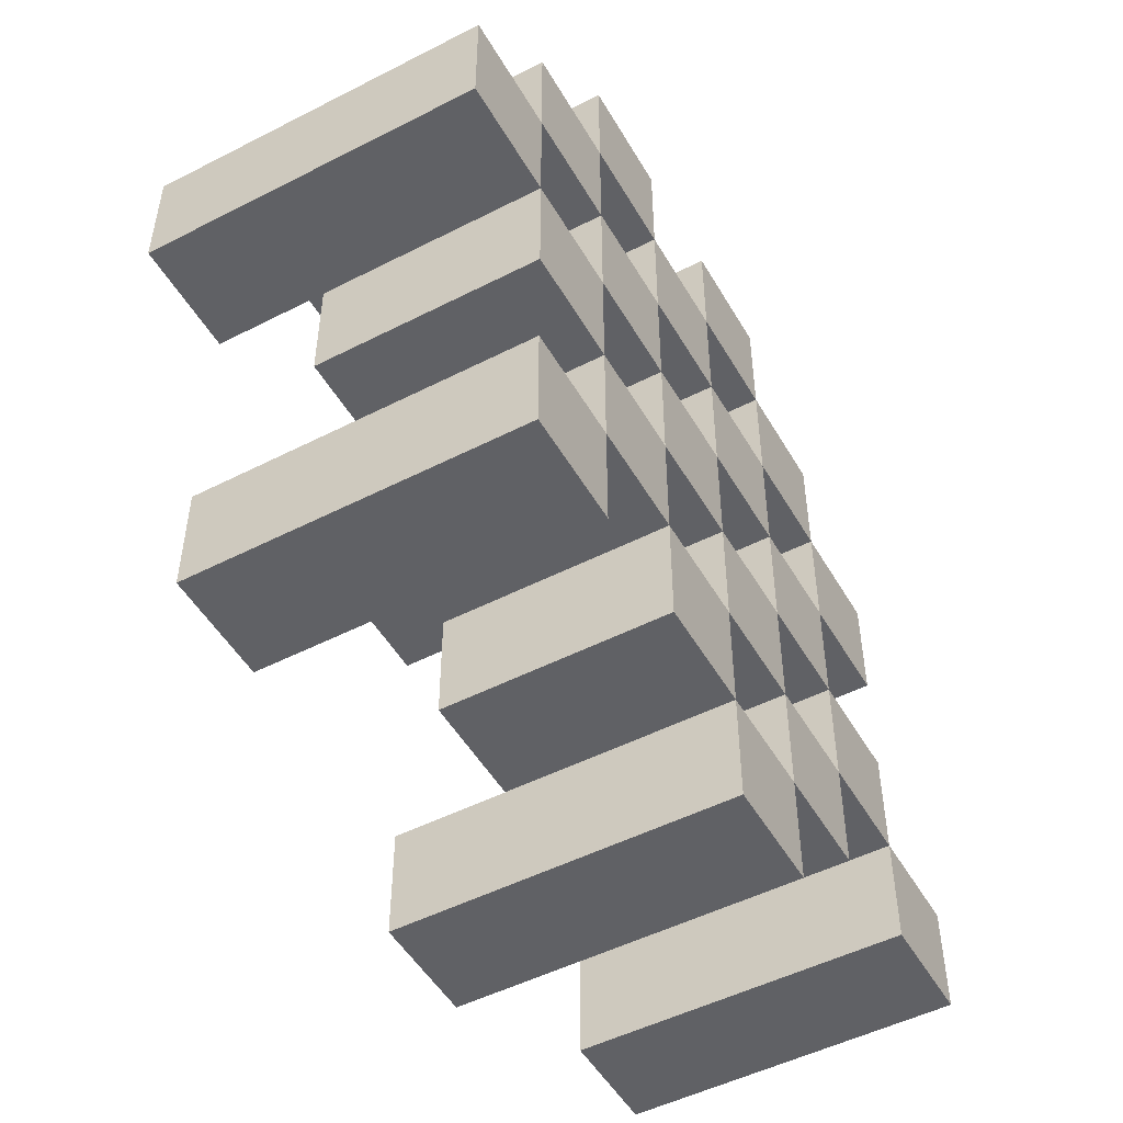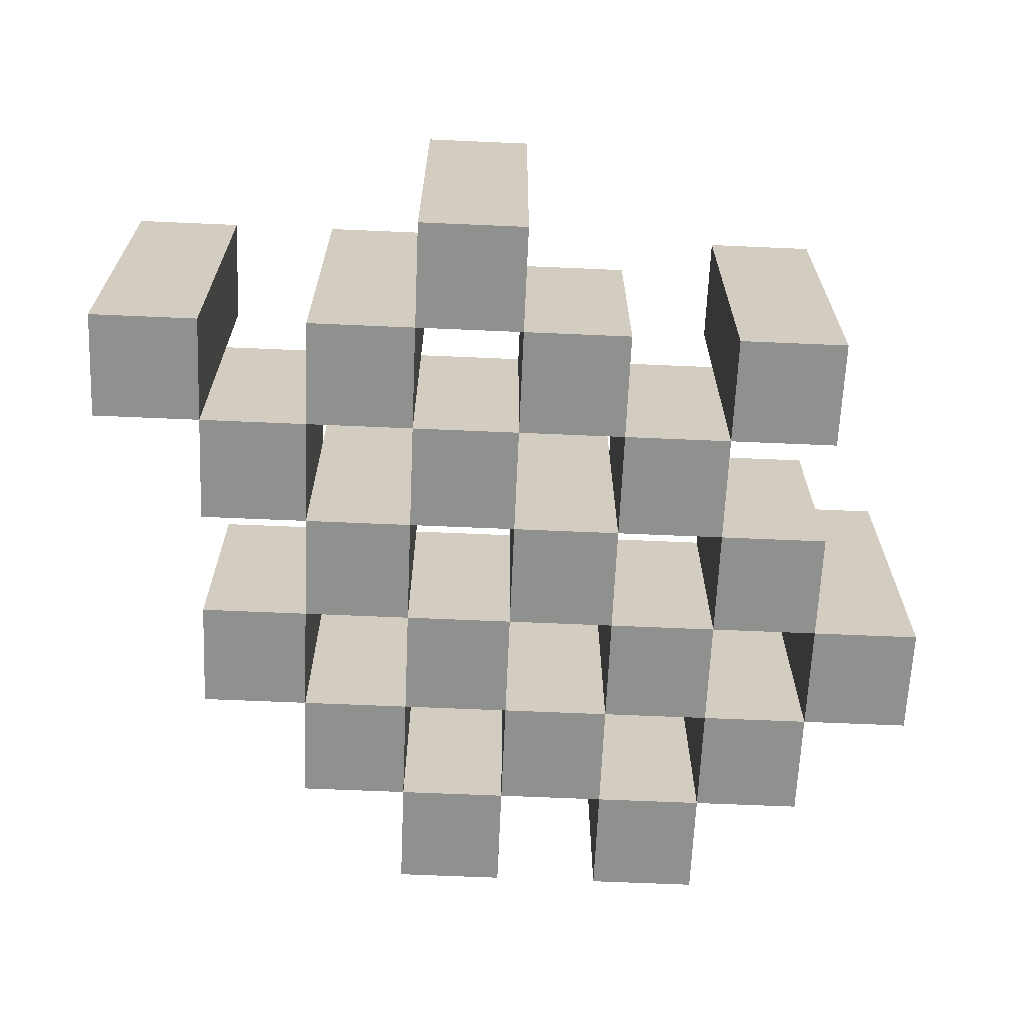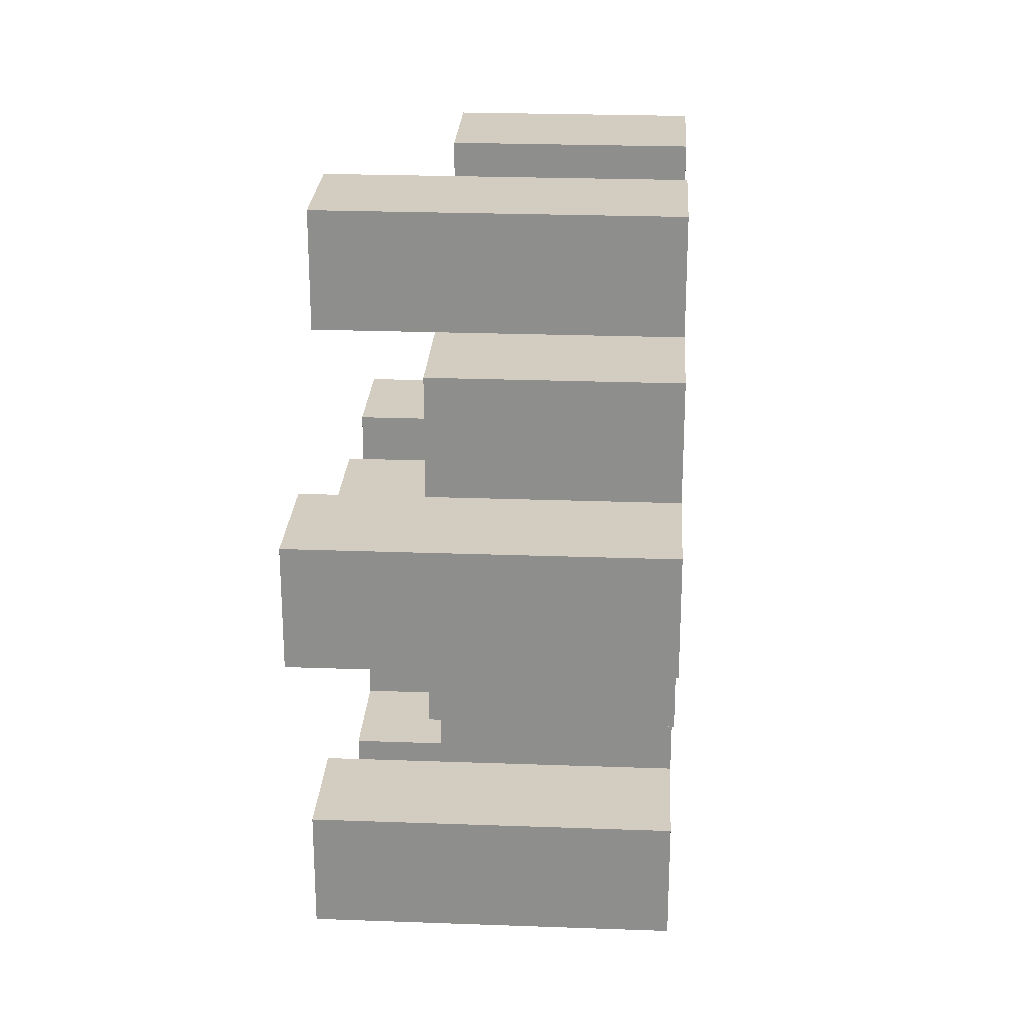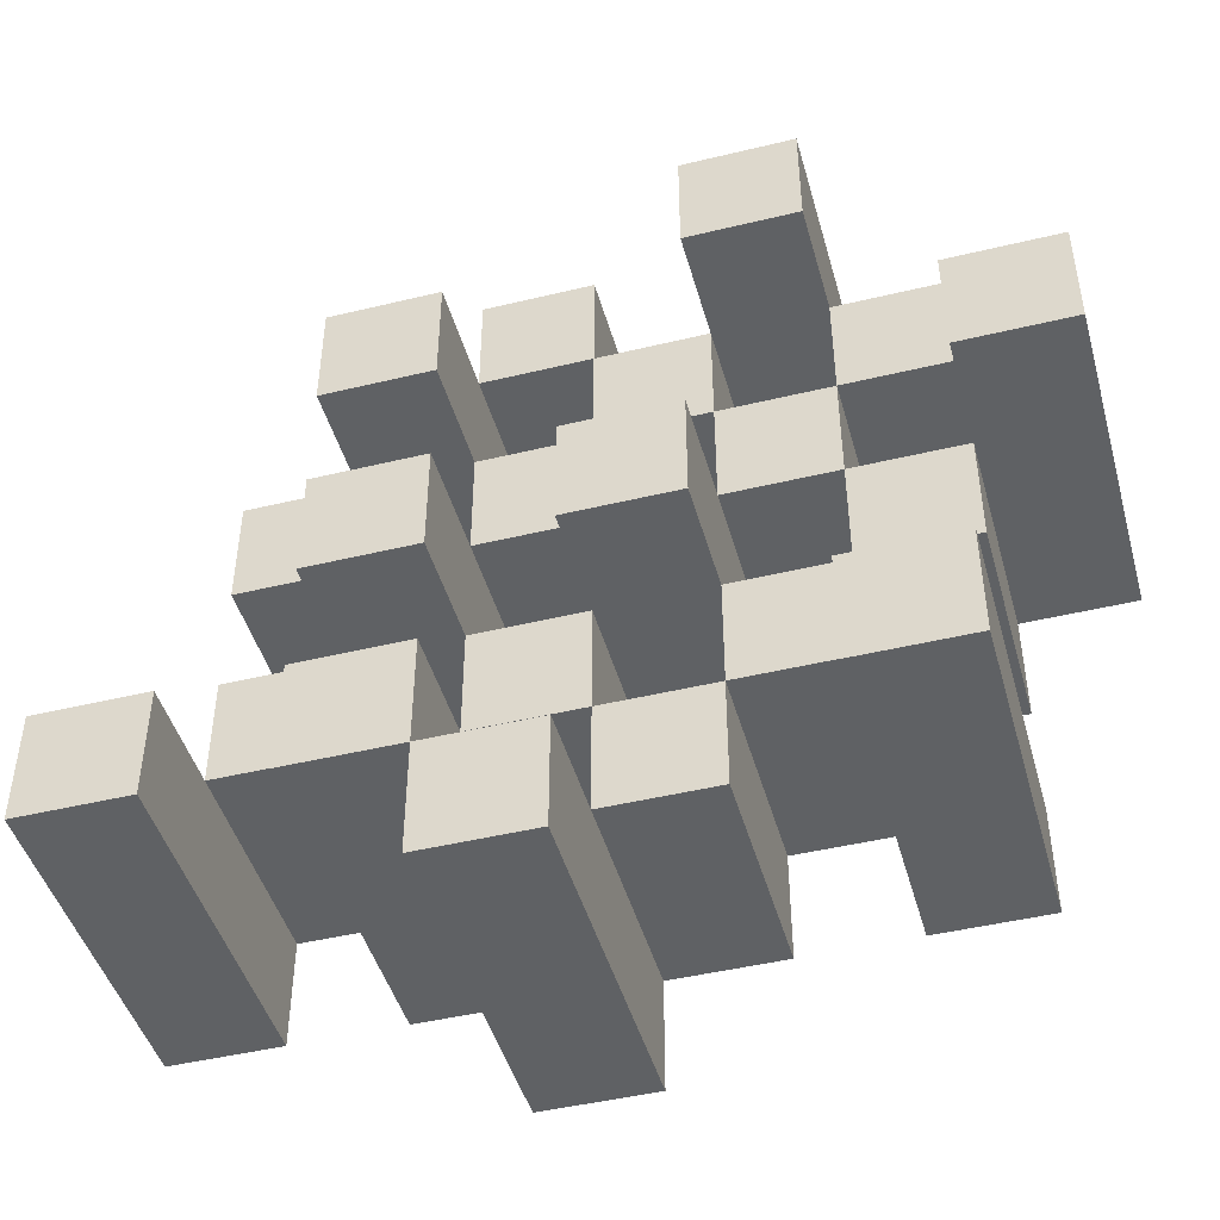
<metadata>
{"format":"obj","ext":"obj","renderer":"f3d","projection":"perspective","resolution":1024,"background":"white","views":[{"elev":-50.2,"azim":-60.7,"up":"+Z"},{"elev":-65.6,"azim":177.5,"up":"+Y"},{"elev":24.8,"azim":-86.6,"up":"+Z"},{"elev":-45.8,"azim":-164.5,"up":"+Z"}]}
</metadata>
<code>
o
v 1.1 0.9 12.6
v 1.1 0.9 12.5
v 1.1 1.2 12.6
v 1.1 1.2 12.5
v 1.2 0.9 12.7
v 1.2 0.9 12.6
v 1.2 0.9 12.5
v 1.2 0.9 12.4
v 1.2 0.9 12.3
v 1.2 0.9 12.2
v 1.2 1.1 12.7
v 1.2 1.1 12.6
v 1.2 1.1 12.5
v 1.2 1.1 12.4
v 1.2 1.2 12.3
v 1.2 1.2 12.2
v 1.3 0.9 12.8
v 1.3 0.9 12.7
v 1.3 0.9 12.6
v 1.3 0.9 12.5
v 1.3 0.9 12.4
v 1.3 0.9 12.3
v 1.3 1.1 12.7
v 1.3 1.1 12.6
v 1.3 1.1 12.5
v 1.3 1.1 12.4
v 1.3 1.1 12.3
v 1.3 1.2 12.8
v 1.3 1.2 12.7
v 1.4 0.9 12.7
v 1.4 0.9 12.6
v 1.4 0.9 12.5
v 1.4 0.9 12.4
v 1.4 0.9 12.3
v 1.4 0.9 12.2
v 1.4 1.1 12.7
v 1.4 1.1 12.6
v 1.4 1.1 12.5
v 1.4 1.1 12.4
v 1.4 1.1 12.3
v 1.4 1.1 12.2
v 1.4 1.2 12.5
v 1.4 1.2 12.4
v 1.5 0.9 12.8
v 1.5 0.9 12.7
v 1.5 0.9 12.6
v 1.5 0.9 12.5
v 1.5 0.9 12.4
v 1.5 0.9 12.3
v 1.5 0.9 12.2
v 1.5 0.9 12.1
v 1.5 1.1 12.8
v 1.5 1.1 12.7
v 1.5 1.1 12.6
v 1.5 1.1 12.5
v 1.5 1.1 12.4
v 1.5 1.1 12.3
v 1.5 1.1 12.2
v 1.5 1.2 12.2
v 1.5 1.2 12.1
v 1.6 0.9 12.7
v 1.6 0.9 12.6
v 1.6 0.9 12.5
v 1.6 0.9 12.4
v 1.6 0.9 12.3
v 1.6 0.9 12.2
v 1.6 1.1 12.7
v 1.6 1.1 12.6
v 1.6 1.1 12.5
v 1.6 1.1 12.4
v 1.6 1.1 12.3
v 1.6 1.2 12.7
v 1.6 1.2 12.6
v 1.6 1.2 12.5
v 1.6 1.2 12.4
v 1.6 1.2 12.3
v 1.6 1.2 12.2
v 1.7 0.9 12.6
v 1.7 0.9 12.5
v 1.7 0.9 12.4
v 1.7 0.9 12.3
v 1.7 1.1 12.6
v 1.7 1.1 12.5
v 1.7 1.1 12.4
v 1.7 1.1 12.3
v 1.8 0.9 12.3
v 1.8 0.9 12.2
v 1.8 1.1 12.3
v 1.8 1.2 12.3
v 1.8 1.2 12.2
v 1.2 0.9 12.6
v 1.2 0.9 12.5
v 1.2 1.1 12.6
v 1.2 1.1 12.5
v 1.2 1.2 12.6
v 1.2 1.2 12.5
v 1.3 0.9 12.7
v 1.3 0.9 12.6
v 1.3 0.9 12.5
v 1.3 0.9 12.4
v 1.3 0.9 12.3
v 1.3 0.9 12.2
v 1.3 1.1 12.7
v 1.3 1.1 12.6
v 1.3 1.1 12.5
v 1.3 1.1 12.4
v 1.3 1.1 12.3
v 1.3 1.2 12.3
v 1.3 1.2 12.2
v 1.4 0.9 12.8
v 1.4 0.9 12.7
v 1.4 0.9 12.6
v 1.4 0.9 12.5
v 1.4 0.9 12.4
v 1.4 0.9 12.3
v 1.4 1.1 12.7
v 1.4 1.1 12.6
v 1.4 1.1 12.5
v 1.4 1.1 12.4
v 1.4 1.1 12.3
v 1.4 1.2 12.8
v 1.4 1.2 12.7
v 1.5 0.9 12.7
v 1.5 0.9 12.6
v 1.5 0.9 12.5
v 1.5 0.9 12.4
v 1.5 0.9 12.3
v 1.5 0.9 12.2
v 1.5 1.1 12.7
v 1.5 1.1 12.6
v 1.5 1.1 12.5
v 1.5 1.1 12.4
v 1.5 1.1 12.3
v 1.5 1.1 12.2
v 1.5 1.2 12.5
v 1.5 1.2 12.4
v 1.6 0.9 12.8
v 1.6 0.9 12.7
v 1.6 0.9 12.6
v 1.6 0.9 12.5
v 1.6 0.9 12.4
v 1.6 0.9 12.3
v 1.6 0.9 12.2
v 1.6 0.9 12.1
v 1.6 1.1 12.8
v 1.6 1.1 12.7
v 1.6 1.1 12.6
v 1.6 1.1 12.5
v 1.6 1.1 12.4
v 1.6 1.1 12.3
v 1.6 1.2 12.2
v 1.6 1.2 12.1
v 1.7 0.9 12.7
v 1.7 0.9 12.6
v 1.7 0.9 12.5
v 1.7 0.9 12.4
v 1.7 0.9 12.3
v 1.7 0.9 12.2
v 1.7 1.1 12.6
v 1.7 1.1 12.5
v 1.7 1.1 12.4
v 1.7 1.1 12.3
v 1.7 1.2 12.7
v 1.7 1.2 12.6
v 1.7 1.2 12.5
v 1.7 1.2 12.4
v 1.7 1.2 12.3
v 1.7 1.2 12.2
v 1.8 0.9 12.6
v 1.8 0.9 12.5
v 1.8 0.9 12.4
v 1.8 0.9 12.3
v 1.8 1.1 12.6
v 1.8 1.1 12.5
v 1.8 1.1 12.4
v 1.8 1.1 12.3
v 1.9 0.9 12.3
v 1.9 0.9 12.2
v 1.9 1.2 12.3
v 1.9 1.2 12.2
v 1.3 0.9 12.8
v 1.3 1.2 12.8
v 1.4 0.9 12.8
v 1.4 1.2 12.8
v 1.5 0.9 12.8
v 1.5 1.1 12.8
v 1.6 0.9 12.8
v 1.6 1.1 12.8
v 1.2 0.9 12.7
v 1.2 1.1 12.7
v 1.3 0.9 12.7
v 1.3 1.1 12.7
v 1.4 0.9 12.7
v 1.4 1.1 12.7
v 1.5 0.9 12.7
v 1.5 1.1 12.7
v 1.6 0.9 12.7
v 1.6 1.1 12.7
v 1.6 1.2 12.7
v 1.7 0.9 12.7
v 1.7 1.2 12.7
v 1.1 0.9 12.6
v 1.1 1.2 12.6
v 1.2 0.9 12.6
v 1.2 1.1 12.6
v 1.2 1.2 12.6
v 1.3 0.9 12.6
v 1.3 1.1 12.6
v 1.4 0.9 12.6
v 1.4 1.1 12.6
v 1.5 0.9 12.6
v 1.5 1.1 12.6
v 1.6 0.9 12.6
v 1.6 1.1 12.6
v 1.7 0.9 12.6
v 1.7 1.1 12.6
v 1.8 0.9 12.6
v 1.8 1.1 12.6
v 1.2 0.9 12.5
v 1.2 1.1 12.5
v 1.3 0.9 12.5
v 1.3 1.1 12.5
v 1.4 0.9 12.5
v 1.4 1.1 12.5
v 1.4 1.2 12.5
v 1.5 0.9 12.5
v 1.5 1.1 12.5
v 1.5 1.2 12.5
v 1.6 0.9 12.5
v 1.6 1.1 12.5
v 1.6 1.2 12.5
v 1.7 0.9 12.5
v 1.7 1.1 12.5
v 1.7 1.2 12.5
v 1.3 0.9 12.4
v 1.3 1.1 12.4
v 1.4 0.9 12.4
v 1.4 1.1 12.4
v 1.5 0.9 12.4
v 1.5 1.1 12.4
v 1.6 0.9 12.4
v 1.6 1.1 12.4
v 1.7 0.9 12.4
v 1.7 1.1 12.4
v 1.8 0.9 12.4
v 1.8 1.1 12.4
v 1.2 0.9 12.3
v 1.2 1.2 12.3
v 1.3 0.9 12.3
v 1.3 1.1 12.3
v 1.3 1.2 12.3
v 1.4 0.9 12.3
v 1.4 1.1 12.3
v 1.5 0.9 12.3
v 1.5 1.1 12.3
v 1.6 0.9 12.3
v 1.6 1.1 12.3
v 1.6 1.2 12.3
v 1.7 0.9 12.3
v 1.7 1.1 12.3
v 1.7 1.2 12.3
v 1.8 0.9 12.3
v 1.8 1.1 12.3
v 1.8 1.2 12.3
v 1.9 0.9 12.3
v 1.9 1.2 12.3
v 1.5 0.9 12.2
v 1.5 1.1 12.2
v 1.5 1.2 12.2
v 1.6 0.9 12.2
v 1.6 1.2 12.2
v 1.3 0.9 12.7
v 1.3 1.1 12.7
v 1.3 1.2 12.7
v 1.4 0.9 12.7
v 1.4 1.1 12.7
v 1.4 1.2 12.7
v 1.5 0.9 12.7
v 1.5 1.1 12.7
v 1.6 0.9 12.7
v 1.6 1.1 12.7
v 1.2 0.9 12.6
v 1.2 1.1 12.6
v 1.3 0.9 12.6
v 1.3 1.1 12.6
v 1.4 0.9 12.6
v 1.4 1.1 12.6
v 1.5 0.9 12.6
v 1.5 1.1 12.6
v 1.6 0.9 12.6
v 1.6 1.1 12.6
v 1.6 1.2 12.6
v 1.7 0.9 12.6
v 1.7 1.1 12.6
v 1.7 1.2 12.6
v 1.1 0.9 12.5
v 1.1 1.2 12.5
v 1.2 0.9 12.5
v 1.2 1.1 12.5
v 1.2 1.2 12.5
v 1.3 0.9 12.5
v 1.3 1.1 12.5
v 1.4 0.9 12.5
v 1.4 1.1 12.5
v 1.5 0.9 12.5
v 1.5 1.1 12.5
v 1.6 0.9 12.5
v 1.6 1.1 12.5
v 1.7 0.9 12.5
v 1.7 1.1 12.5
v 1.8 0.9 12.5
v 1.8 1.1 12.5
v 1.2 0.9 12.4
v 1.2 1.1 12.4
v 1.3 0.9 12.4
v 1.3 1.1 12.4
v 1.4 0.9 12.4
v 1.4 1.1 12.4
v 1.4 1.2 12.4
v 1.5 0.9 12.4
v 1.5 1.1 12.4
v 1.5 1.2 12.4
v 1.6 0.9 12.4
v 1.6 1.1 12.4
v 1.6 1.2 12.4
v 1.7 0.9 12.4
v 1.7 1.1 12.4
v 1.7 1.2 12.4
v 1.3 0.9 12.3
v 1.3 1.1 12.3
v 1.4 0.9 12.3
v 1.4 1.1 12.3
v 1.5 0.9 12.3
v 1.5 1.1 12.3
v 1.6 0.9 12.3
v 1.6 1.1 12.3
v 1.7 0.9 12.3
v 1.7 1.1 12.3
v 1.8 0.9 12.3
v 1.8 1.1 12.3
v 1.2 0.9 12.2
v 1.2 1.2 12.2
v 1.3 0.9 12.2
v 1.3 1.2 12.2
v 1.4 0.9 12.2
v 1.4 1.1 12.2
v 1.5 0.9 12.2
v 1.5 1.1 12.2
v 1.6 0.9 12.2
v 1.6 1.2 12.2
v 1.7 0.9 12.2
v 1.7 1.2 12.2
v 1.8 0.9 12.2
v 1.8 1.2 12.2
v 1.9 0.9 12.2
v 1.9 1.2 12.2
v 1.5 0.9 12.1
v 1.5 1.2 12.1
v 1.6 0.9 12.1
v 1.6 1.2 12.1
v 1.3 0.9 12.8
v 1.4 0.9 12.8
v 1.5 0.9 12.8
v 1.6 0.9 12.8
v 1.2 0.9 12.7
v 1.3 0.9 12.7
v 1.4 0.9 12.7
v 1.5 0.9 12.7
v 1.6 0.9 12.7
v 1.7 0.9 12.7
v 1.1 0.9 12.6
v 1.2 0.9 12.6
v 1.3 0.9 12.6
v 1.4 0.9 12.6
v 1.5 0.9 12.6
v 1.6 0.9 12.6
v 1.7 0.9 12.6
v 1.8 0.9 12.6
v 1.1 0.9 12.5
v 1.2 0.9 12.5
v 1.3 0.9 12.5
v 1.4 0.9 12.5
v 1.5 0.9 12.5
v 1.6 0.9 12.5
v 1.7 0.9 12.5
v 1.8 0.9 12.5
v 1.2 0.9 12.4
v 1.3 0.9 12.4
v 1.4 0.9 12.4
v 1.5 0.9 12.4
v 1.6 0.9 12.4
v 1.7 0.9 12.4
v 1.8 0.9 12.4
v 1.2 0.9 12.3
v 1.3 0.9 12.3
v 1.4 0.9 12.3
v 1.5 0.9 12.3
v 1.6 0.9 12.3
v 1.7 0.9 12.3
v 1.8 0.9 12.3
v 1.9 0.9 12.3
v 1.2 0.9 12.2
v 1.3 0.9 12.2
v 1.4 0.9 12.2
v 1.5 0.9 12.2
v 1.6 0.9 12.2
v 1.7 0.9 12.2
v 1.8 0.9 12.2
v 1.9 0.9 12.2
v 1.5 0.9 12.1
v 1.6 0.9 12.1
v 1.5 1.1 12.8
v 1.6 1.1 12.8
v 1.2 1.1 12.7
v 1.3 1.1 12.7
v 1.4 1.1 12.7
v 1.5 1.1 12.7
v 1.6 1.1 12.7
v 1.2 1.1 12.6
v 1.3 1.1 12.6
v 1.4 1.1 12.6
v 1.5 1.1 12.6
v 1.6 1.1 12.6
v 1.7 1.1 12.6
v 1.8 1.1 12.6
v 1.2 1.1 12.5
v 1.3 1.1 12.5
v 1.4 1.1 12.5
v 1.5 1.1 12.5
v 1.6 1.1 12.5
v 1.7 1.1 12.5
v 1.8 1.1 12.5
v 1.2 1.1 12.4
v 1.3 1.1 12.4
v 1.4 1.1 12.4
v 1.5 1.1 12.4
v 1.6 1.1 12.4
v 1.7 1.1 12.4
v 1.8 1.1 12.4
v 1.3 1.1 12.3
v 1.4 1.1 12.3
v 1.5 1.1 12.3
v 1.6 1.1 12.3
v 1.7 1.1 12.3
v 1.8 1.1 12.3
v 1.4 1.1 12.2
v 1.5 1.1 12.2
v 1.3 1.2 12.8
v 1.4 1.2 12.8
v 1.3 1.2 12.7
v 1.4 1.2 12.7
v 1.6 1.2 12.7
v 1.7 1.2 12.7
v 1.1 1.2 12.6
v 1.2 1.2 12.6
v 1.6 1.2 12.6
v 1.7 1.2 12.6
v 1.1 1.2 12.5
v 1.2 1.2 12.5
v 1.4 1.2 12.5
v 1.5 1.2 12.5
v 1.6 1.2 12.5
v 1.7 1.2 12.5
v 1.4 1.2 12.4
v 1.5 1.2 12.4
v 1.6 1.2 12.4
v 1.7 1.2 12.4
v 1.2 1.2 12.3
v 1.3 1.2 12.3
v 1.6 1.2 12.3
v 1.7 1.2 12.3
v 1.8 1.2 12.3
v 1.9 1.2 12.3
v 1.2 1.2 12.2
v 1.3 1.2 12.2
v 1.5 1.2 12.2
v 1.6 1.2 12.2
v 1.7 1.2 12.2
v 1.8 1.2 12.2
v 1.9 1.2 12.2
v 1.5 1.2 12.1
v 1.6 1.2 12.1
f 3 2 1
f 4 2 3
f 11 6 5
f 12 6 11
f 13 8 7
f 14 8 13
f 15 10 9
f 16 10 15
f 23 18 17
f 24 20 19
f 25 20 24
f 26 22 21
f 27 22 26
f 28 23 17
f 29 23 28
f 36 31 30
f 37 31 36
f 38 33 32
f 39 33 38
f 40 35 34
f 41 35 40
f 42 39 38
f 43 39 42
f 52 45 44
f 53 45 52
f 54 47 46
f 55 47 54
f 56 49 48
f 57 49 56
f 58 51 50
f 59 51 58
f 60 51 59
f 67 62 61
f 68 62 67
f 69 64 63
f 70 64 69
f 71 66 65
f 72 68 67
f 73 68 72
f 74 70 69
f 75 70 74
f 76 66 71
f 77 66 76
f 82 79 78
f 83 79 82
f 84 81 80
f 85 81 84
f 88 87 86
f 89 87 88
f 90 87 89
f 91 92 93
f 93 92 94
f 93 94 95
f 95 94 96
f 97 98 103
f 103 98 104
f 99 100 105
f 105 100 106
f 101 102 107
f 107 102 108
f 108 102 109
f 110 111 116
f 112 113 117
f 117 113 118
f 114 115 119
f 119 115 120
f 110 116 121
f 121 116 122
f 123 124 129
f 129 124 130
f 125 126 131
f 131 126 132
f 127 128 133
f 133 128 134
f 131 132 135
f 135 132 136
f 137 138 145
f 145 138 146
f 139 140 147
f 147 140 148
f 141 142 149
f 149 142 150
f 143 144 151
f 151 144 152
f 153 154 159
f 155 156 160
f 160 156 161
f 157 158 162
f 153 159 163
f 163 159 164
f 160 161 165
f 165 161 166
f 162 158 167
f 167 158 168
f 169 170 173
f 173 170 174
f 171 172 175
f 175 172 176
f 177 178 179
f 179 178 180
f 183 182 181
f 184 182 183
f 187 186 185
f 188 186 187
f 191 190 189
f 192 190 191
f 195 194 193
f 196 194 195
f 200 198 197
f 200 199 198
f 201 199 200
f 204 203 202
f 205 203 204
f 206 203 205
f 209 208 207
f 210 208 209
f 213 212 211
f 214 212 213
f 217 216 215
f 218 216 217
f 221 220 219
f 222 220 221
f 226 224 223
f 226 225 224
f 227 225 226
f 228 225 227
f 232 230 229
f 232 231 230
f 233 231 232
f 234 231 233
f 237 236 235
f 238 236 237
f 241 240 239
f 242 240 241
f 245 244 243
f 246 244 245
f 249 248 247
f 250 248 249
f 251 248 250
f 254 253 252
f 255 253 254
f 259 257 256
f 259 258 257
f 260 258 259
f 261 258 260
f 265 263 262
f 265 264 263
f 266 264 265
f 270 268 267
f 270 269 268
f 271 269 270
f 272 273 275
f 273 274 275
f 275 274 276
f 276 274 277
f 278 279 280
f 280 279 281
f 282 283 284
f 284 283 285
f 286 287 288
f 288 287 289
f 290 291 293
f 291 292 293
f 293 292 294
f 294 292 295
f 296 297 298
f 298 297 299
f 299 297 300
f 301 302 303
f 303 302 304
f 305 306 307
f 307 306 308
f 309 310 311
f 311 310 312
f 313 314 315
f 315 314 316
f 317 318 320
f 318 319 320
f 320 319 321
f 321 319 322
f 323 324 326
f 324 325 326
f 326 325 327
f 327 325 328
f 329 330 331
f 331 330 332
f 333 334 335
f 335 334 336
f 337 338 339
f 339 338 340
f 341 342 343
f 343 342 344
f 345 346 347
f 347 346 348
f 349 350 351
f 351 350 352
f 353 354 355
f 355 354 356
f 357 358 359
f 359 358 360
f 366 362 361
f 367 362 366
f 368 364 363
f 369 364 368
f 372 366 365
f 373 366 372
f 374 368 367
f 375 368 374
f 376 370 369
f 377 370 376
f 379 372 371
f 380 372 379
f 381 374 373
f 382 374 381
f 383 376 375
f 384 376 383
f 385 378 377
f 386 378 385
f 387 381 380
f 388 381 387
f 389 383 382
f 390 383 389
f 391 385 384
f 392 385 391
f 395 389 388
f 396 389 395
f 397 391 390
f 398 391 397
f 399 393 392
f 400 393 399
f 402 395 394
f 403 395 402
f 404 397 396
f 405 397 404
f 406 399 398
f 407 399 406
f 408 401 400
f 409 401 408
f 410 406 405
f 411 406 410
f 412 413 417
f 417 413 418
f 414 415 419
f 419 415 420
f 416 417 421
f 421 417 422
f 420 421 427
f 427 421 428
f 422 423 429
f 429 423 430
f 424 425 431
f 431 425 432
f 426 427 433
f 433 427 434
f 434 435 440
f 440 435 441
f 436 437 442
f 442 437 443
f 438 439 444
f 444 439 445
f 441 442 446
f 446 442 447
f 448 449 450
f 450 449 451
f 452 453 456
f 456 453 457
f 454 455 458
f 458 455 459
f 460 461 464
f 464 461 465
f 462 463 466
f 466 463 467
f 468 469 474
f 474 469 475
f 470 471 477
f 477 471 478
f 472 473 479
f 479 473 480
f 476 477 481
f 481 477 482

</code>
